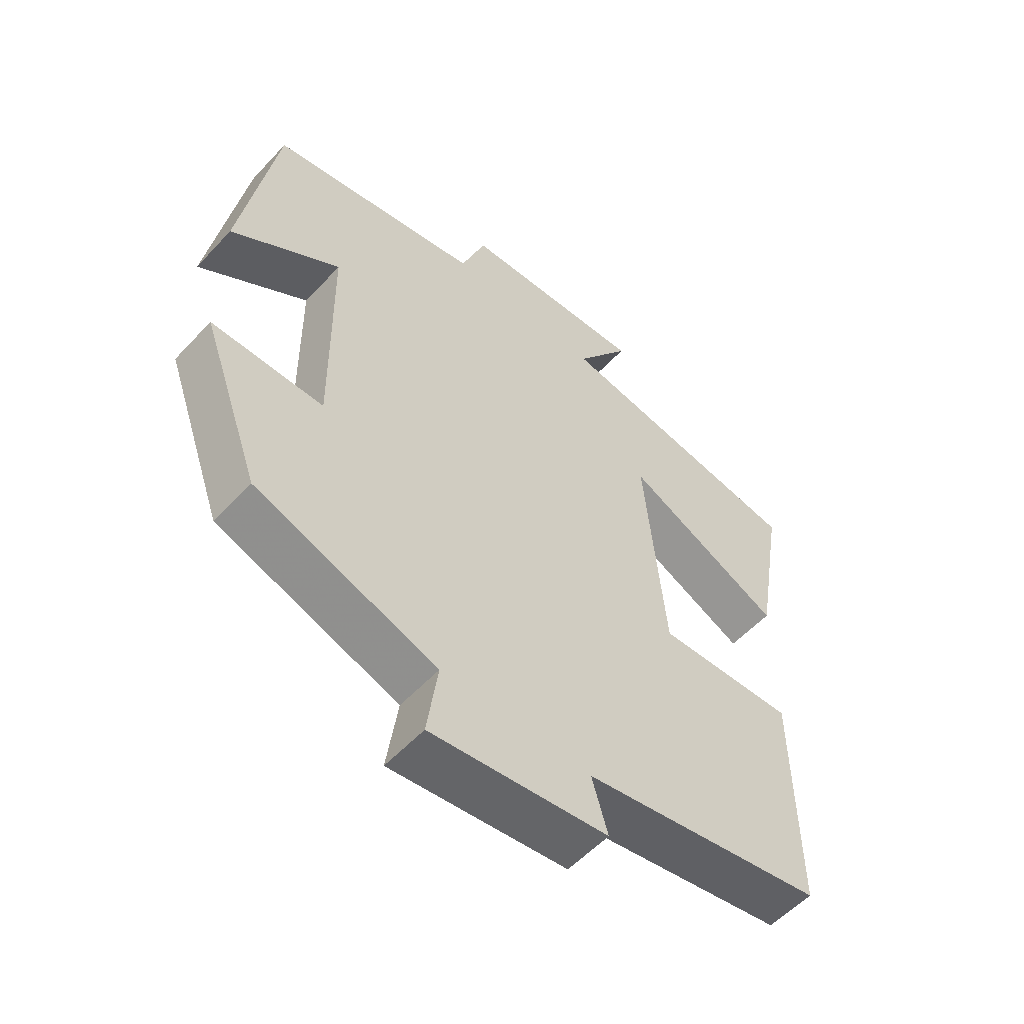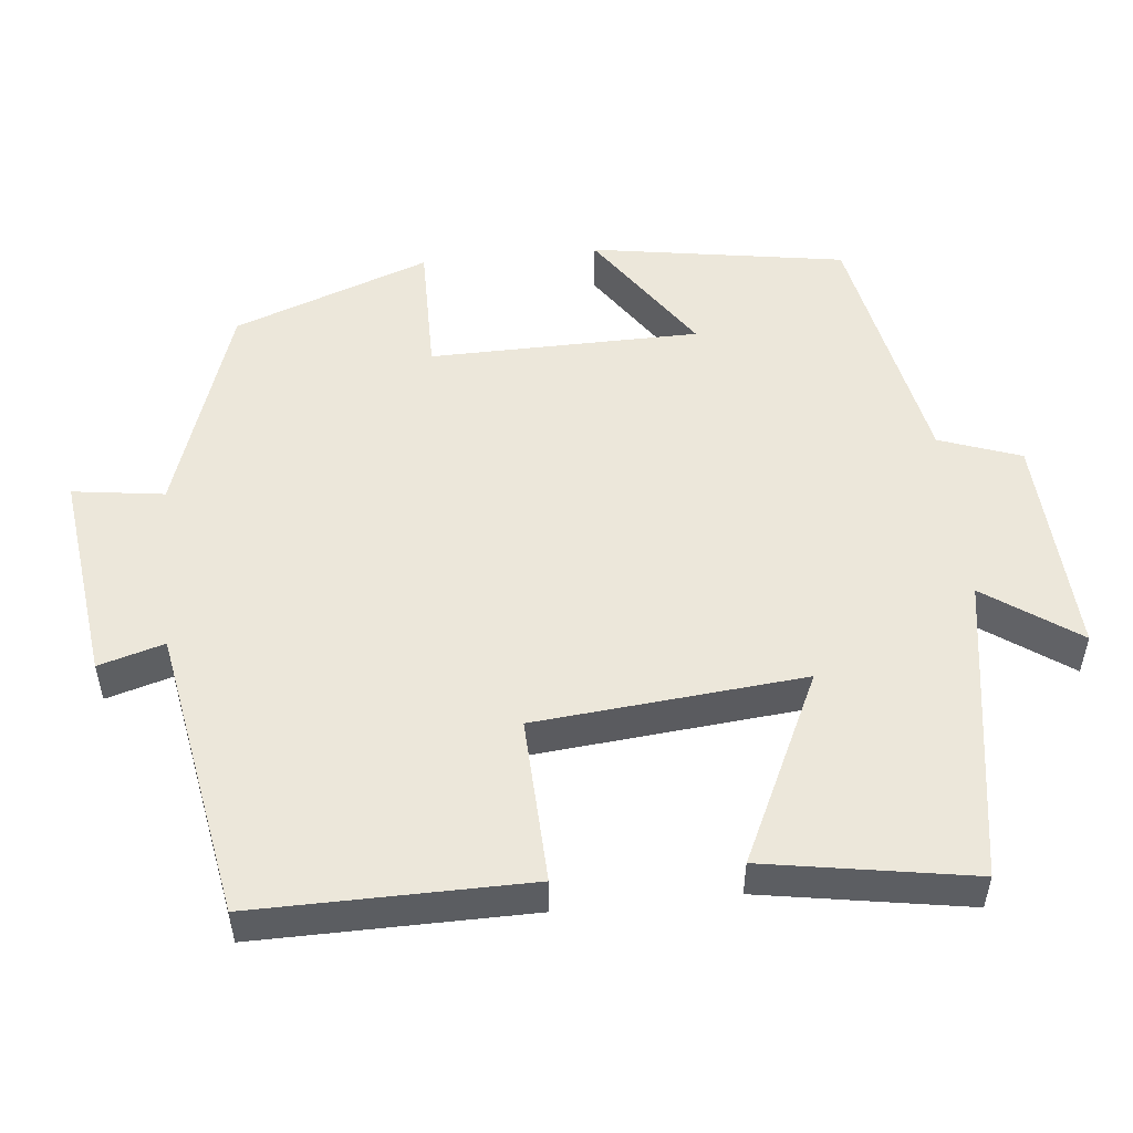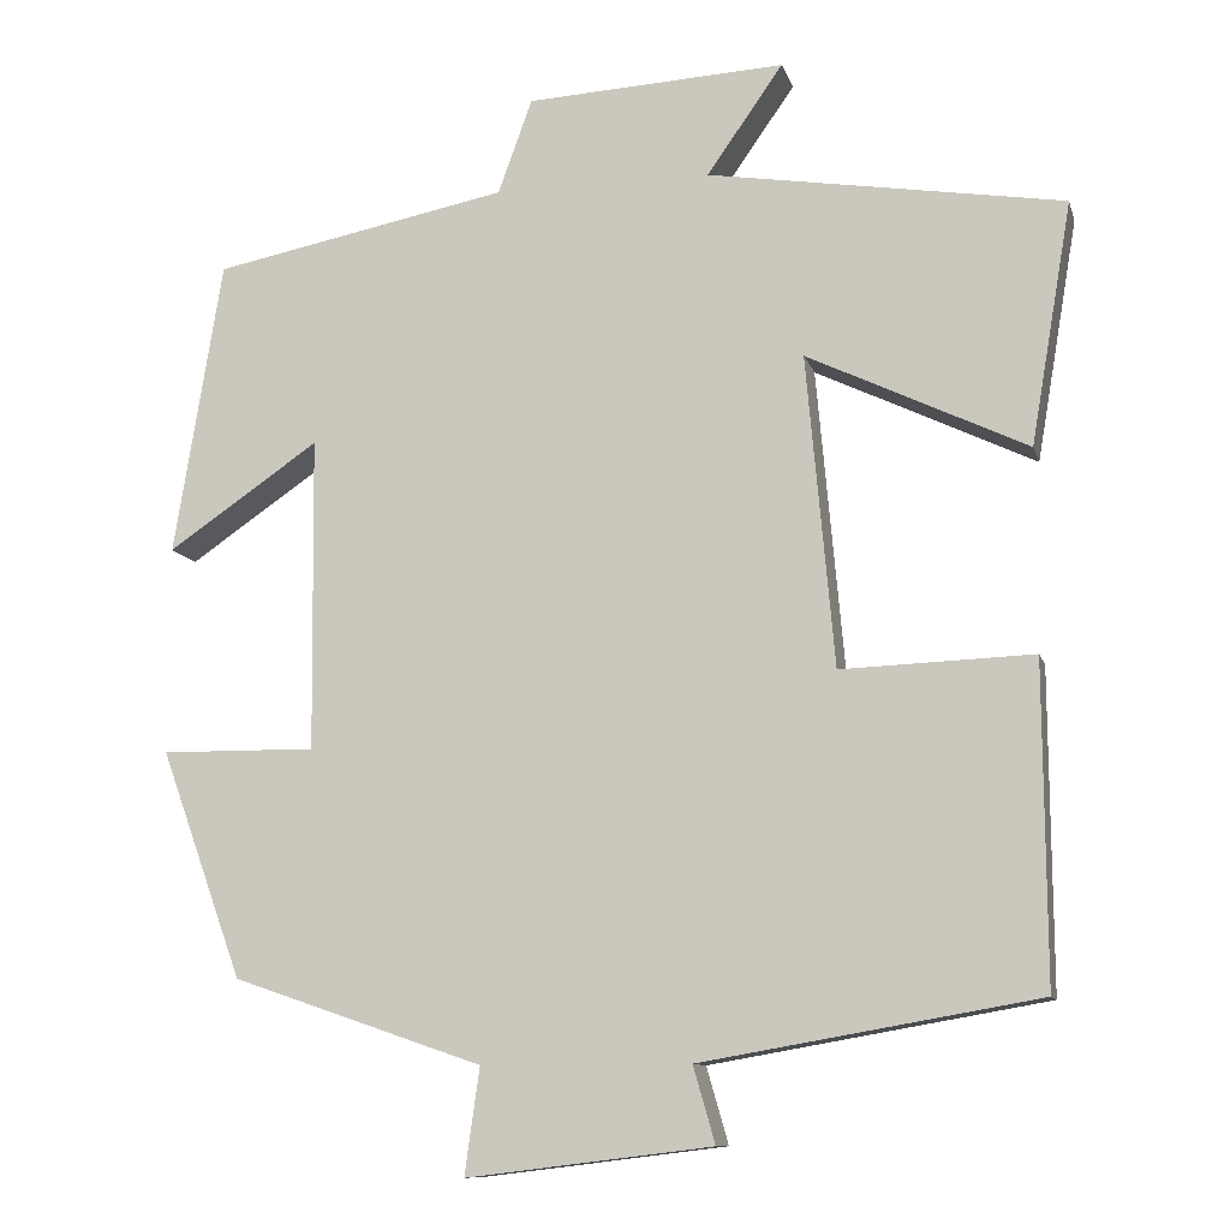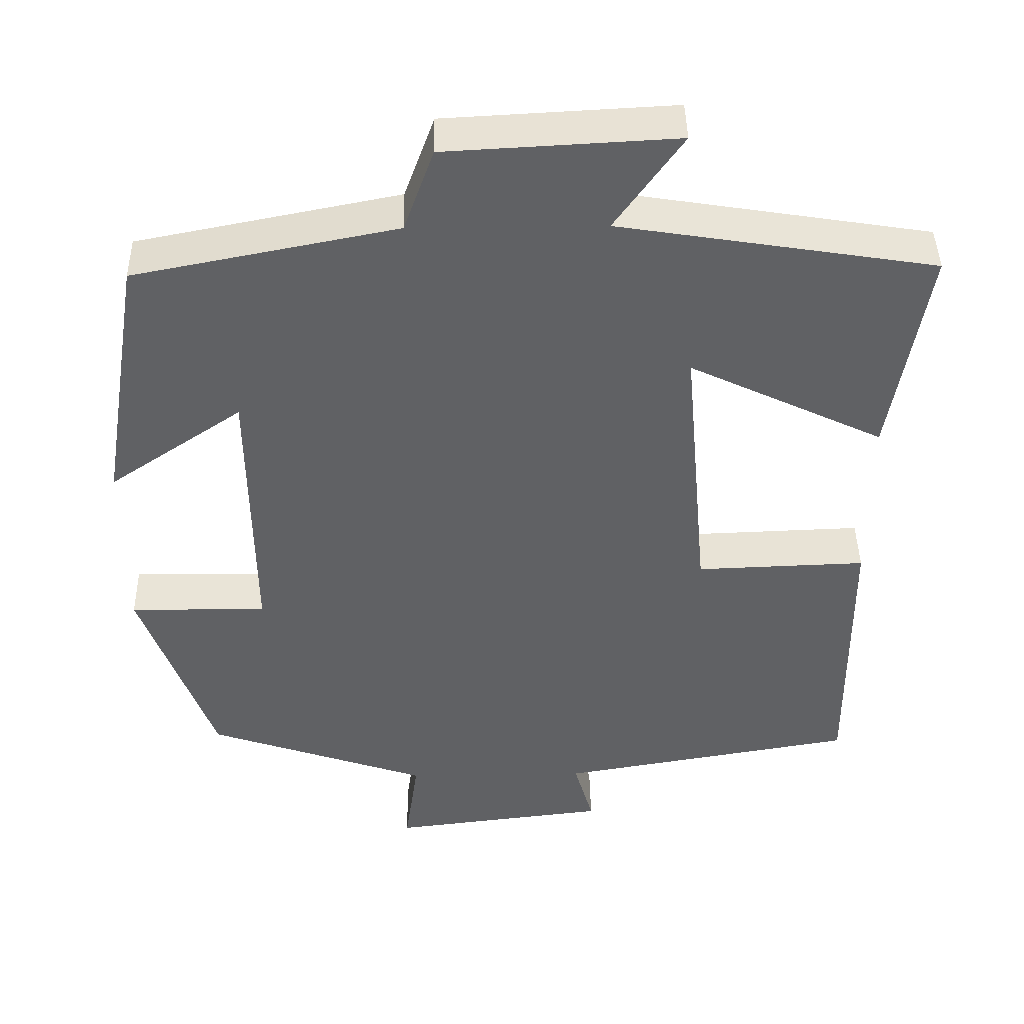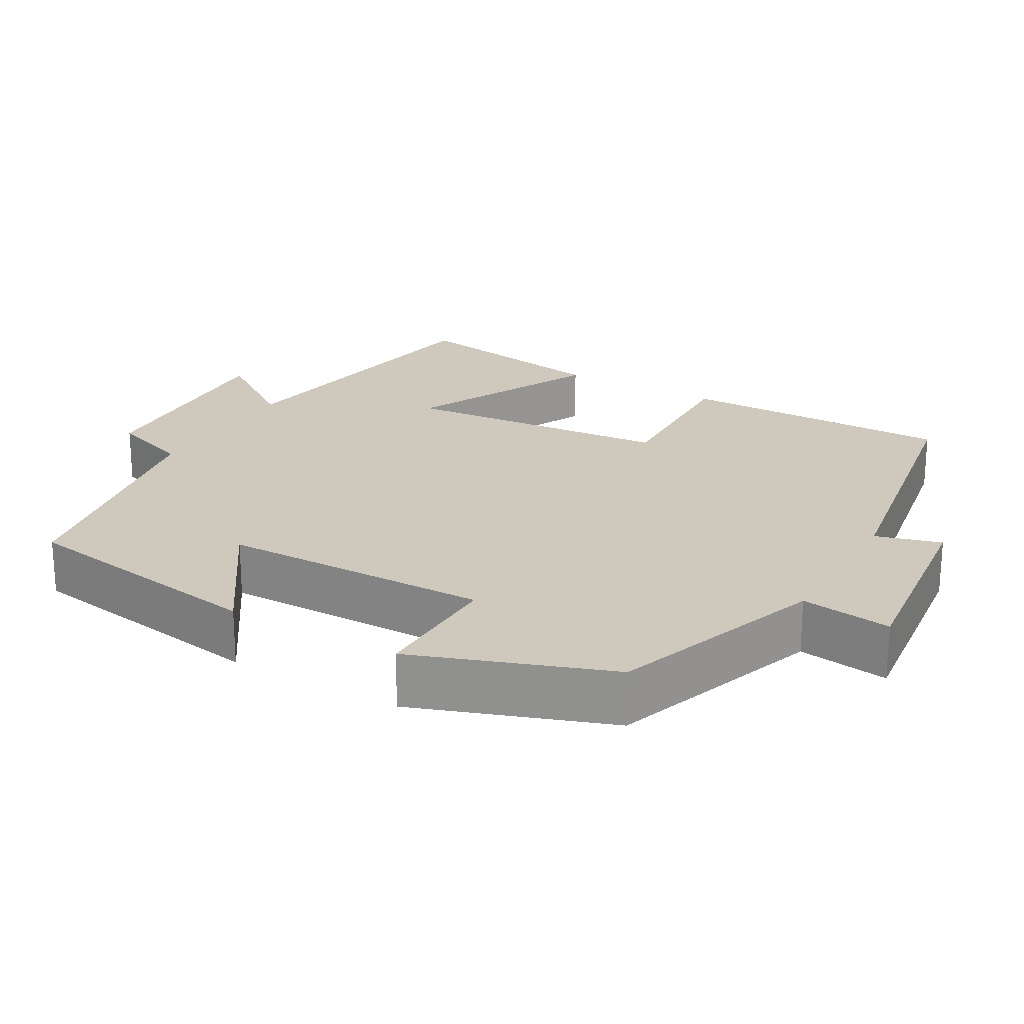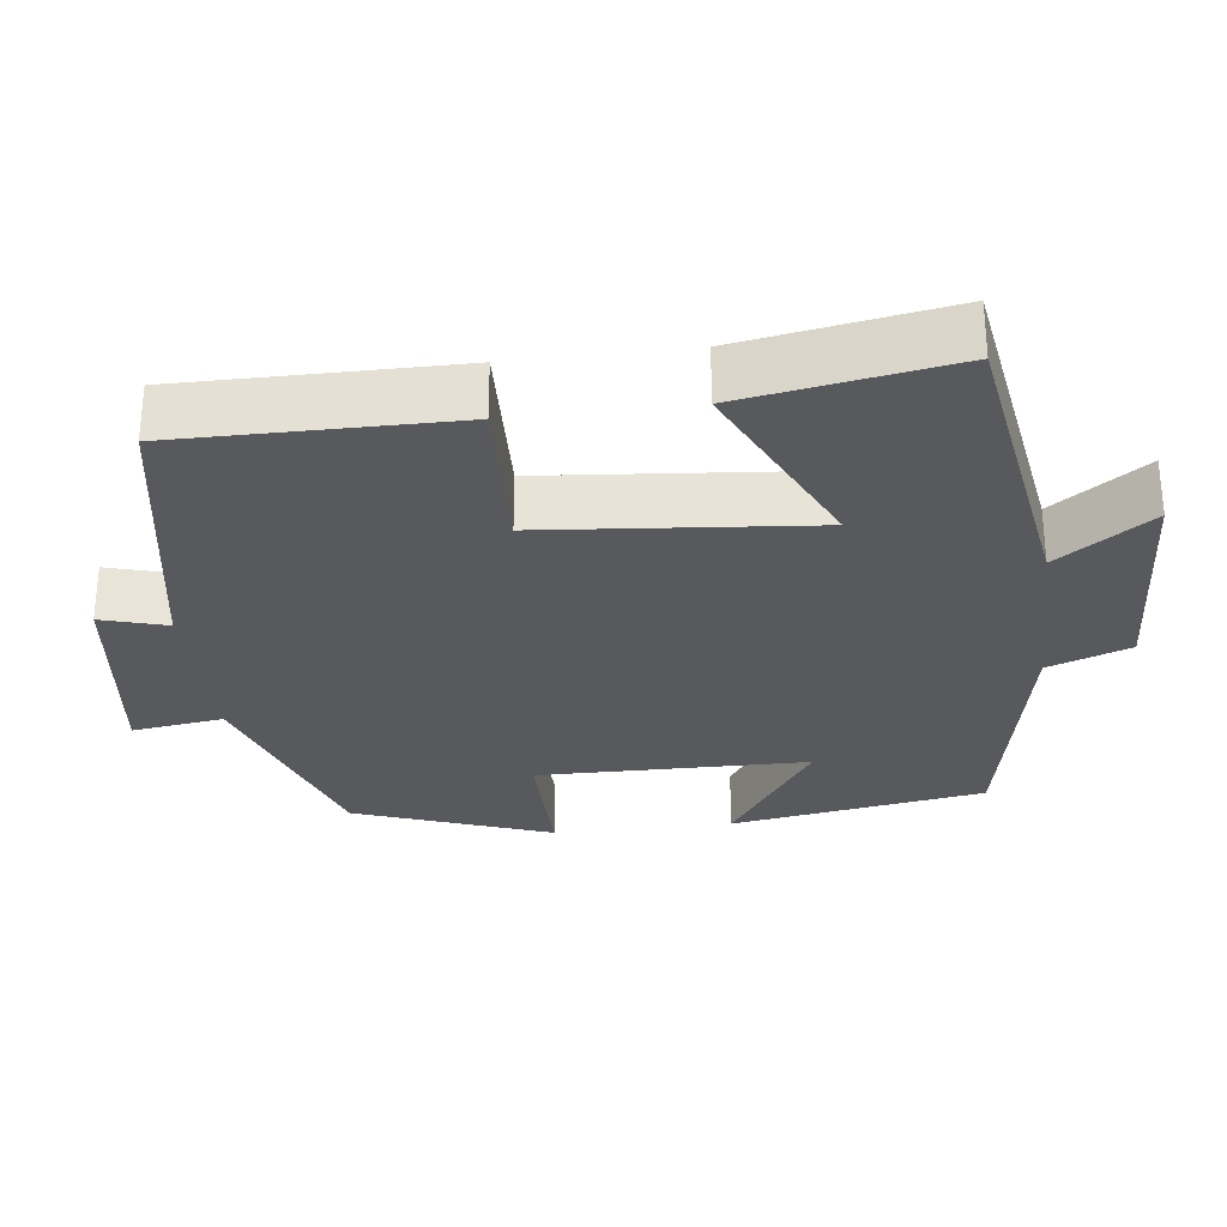
<metadata>
{"format":"obj","ext":"obj","renderer":"f3d","projection":"perspective","resolution":1024,"background":"white","views":[{"elev":-55.8,"azim":138.0,"up":"+Z"},{"elev":52.2,"azim":-96.0,"up":"+Y"},{"elev":-10.7,"azim":-166.1,"up":"+Z"},{"elev":42.9,"azim":179.0,"up":"+Z"},{"elev":22.4,"azim":120.0,"up":"+Y"},{"elev":-29.4,"azim":-83.1,"up":"+Y"}]}
</metadata>
<code>
v 0.406 0.07 -0.402
v 0.12 0.07 -0.5
v 0.137 0.07 -0.621
v -0.143 0.07 -0.587
v -0.118 0.07 -0.5
v -0.502 0.07 -0.433
v -0.5 0.07 -0.069
v -0.281 0.07 -0.077
v -0.249 0.07 0.279
v -0.5 0.07 0.159
v -0.547 0.07 0.435
v -0.141 0.07 0.5
v -0.228 0.07 0.624
v 0.068 0.07 0.608
v 0.107 0.07 0.5
v 0.445 0.07 0.433
v 0.5 0.07 0.096
v 0.327 0.07 0.214
v 0.323 0.07 -0.144
v 0.5 0.07 -0.142
v 0.406 0 -0.402
v 0.12 0 -0.5
v 0.137 0 -0.621
v -0.143 0 -0.587
v -0.118 0 -0.5
v -0.502 0 -0.433
v -0.5 0 -0.069
v -0.281 0 -0.077
v -0.249 0 0.279
v -0.5 0 0.159
v -0.547 0 0.435
v -0.141 0 0.5
v -0.228 0 0.624
v 0.068 0 0.608
v 0.107 0 0.5
v 0.445 0 0.433
v 0.5 0 0.096
v 0.327 0 0.214
v 0.323 0 -0.144
v 0.5 0 -0.142
f 19 20 1 2
f 18 19 2
f 15 16 17 18
f 15 18 2
f 12 13 14 15
f 12 15 2
f 9 10 11 12
f 8 9 12 2
f 5 6 7 8
f 5 8 2 3
f 3 4 5
f 22 21 40 39
f 22 39 38
f 38 37 36 35
f 22 38 35
f 35 34 33 32
f 22 35 32
f 32 31 30 29
f 22 32 29 28
f 28 27 26 25
f 23 22 28 25
f 25 24 23
f 1 21 22 2
f 2 22 23 3
f 3 23 24 4
f 4 24 25 5
f 5 25 26 6
f 6 26 27 7
f 7 27 28 8
f 8 28 29 9
f 9 29 30 10
f 10 30 31 11
f 11 31 32 12
f 12 32 33 13
f 13 33 34 14
f 14 34 35 15
f 15 35 36 16
f 16 36 37 17
f 17 37 38 18
f 18 38 39 19
f 19 39 40 20
f 20 40 21 1

</code>
